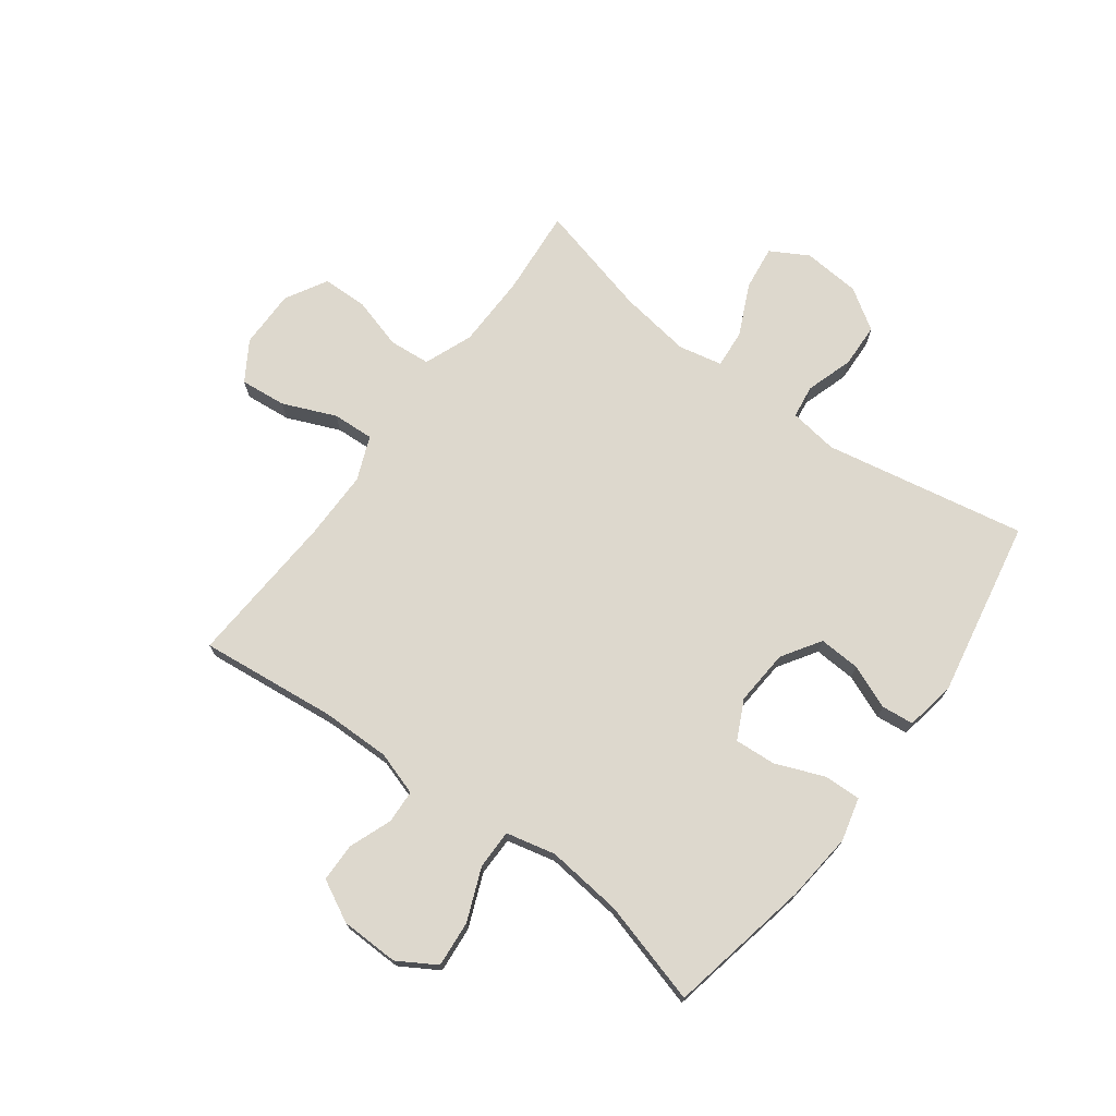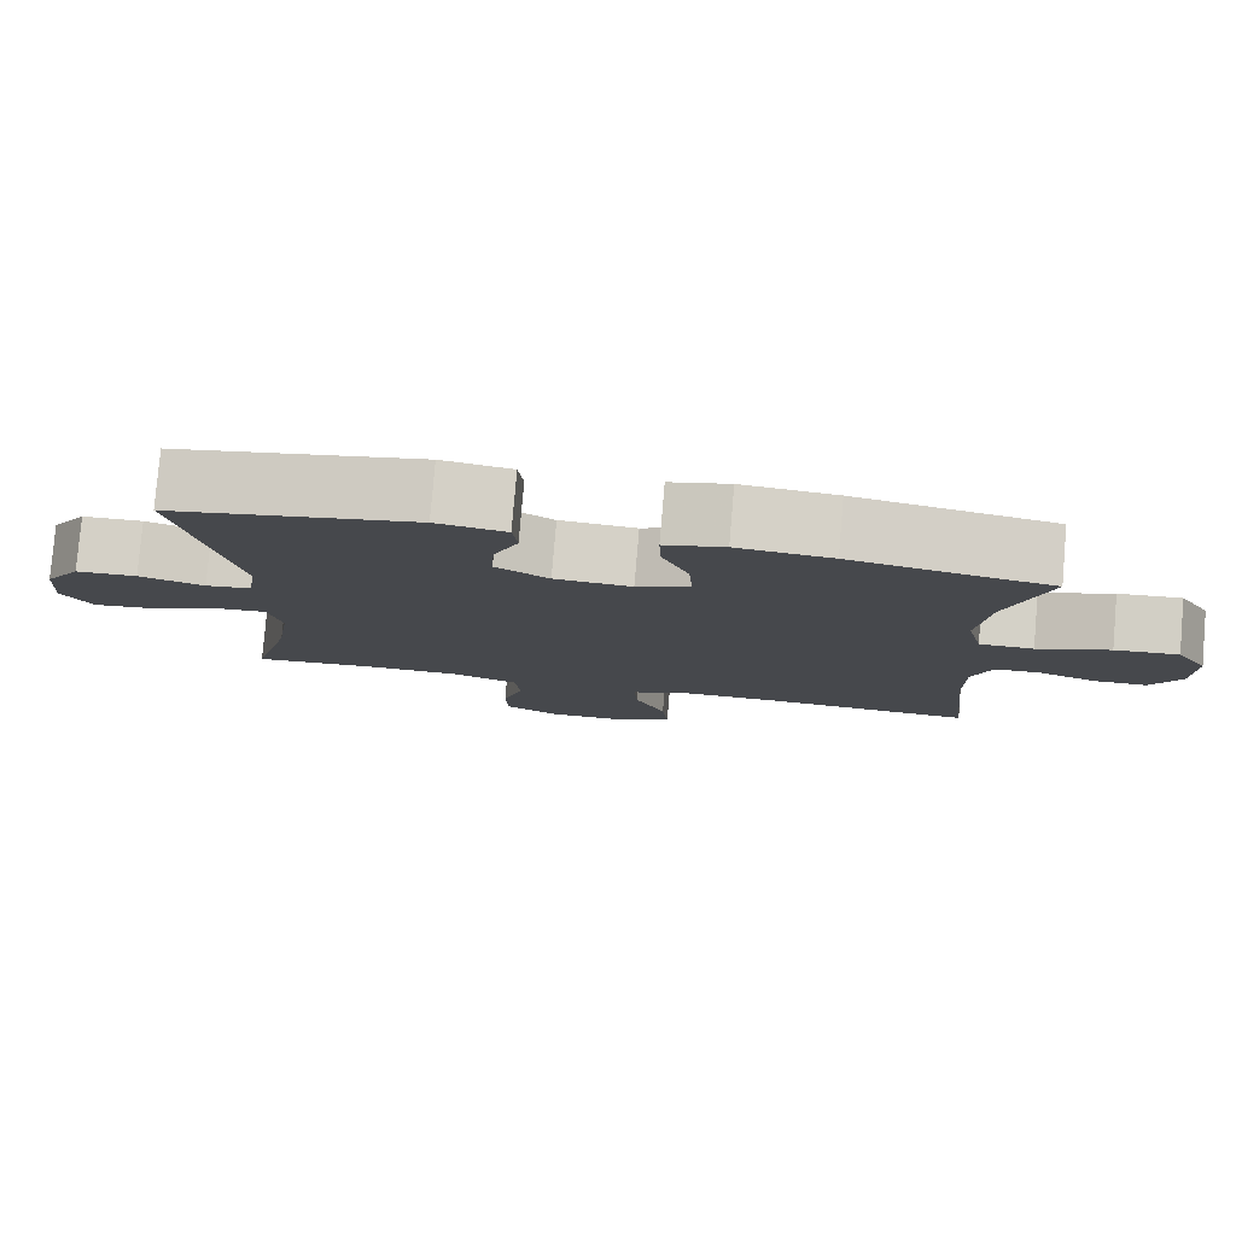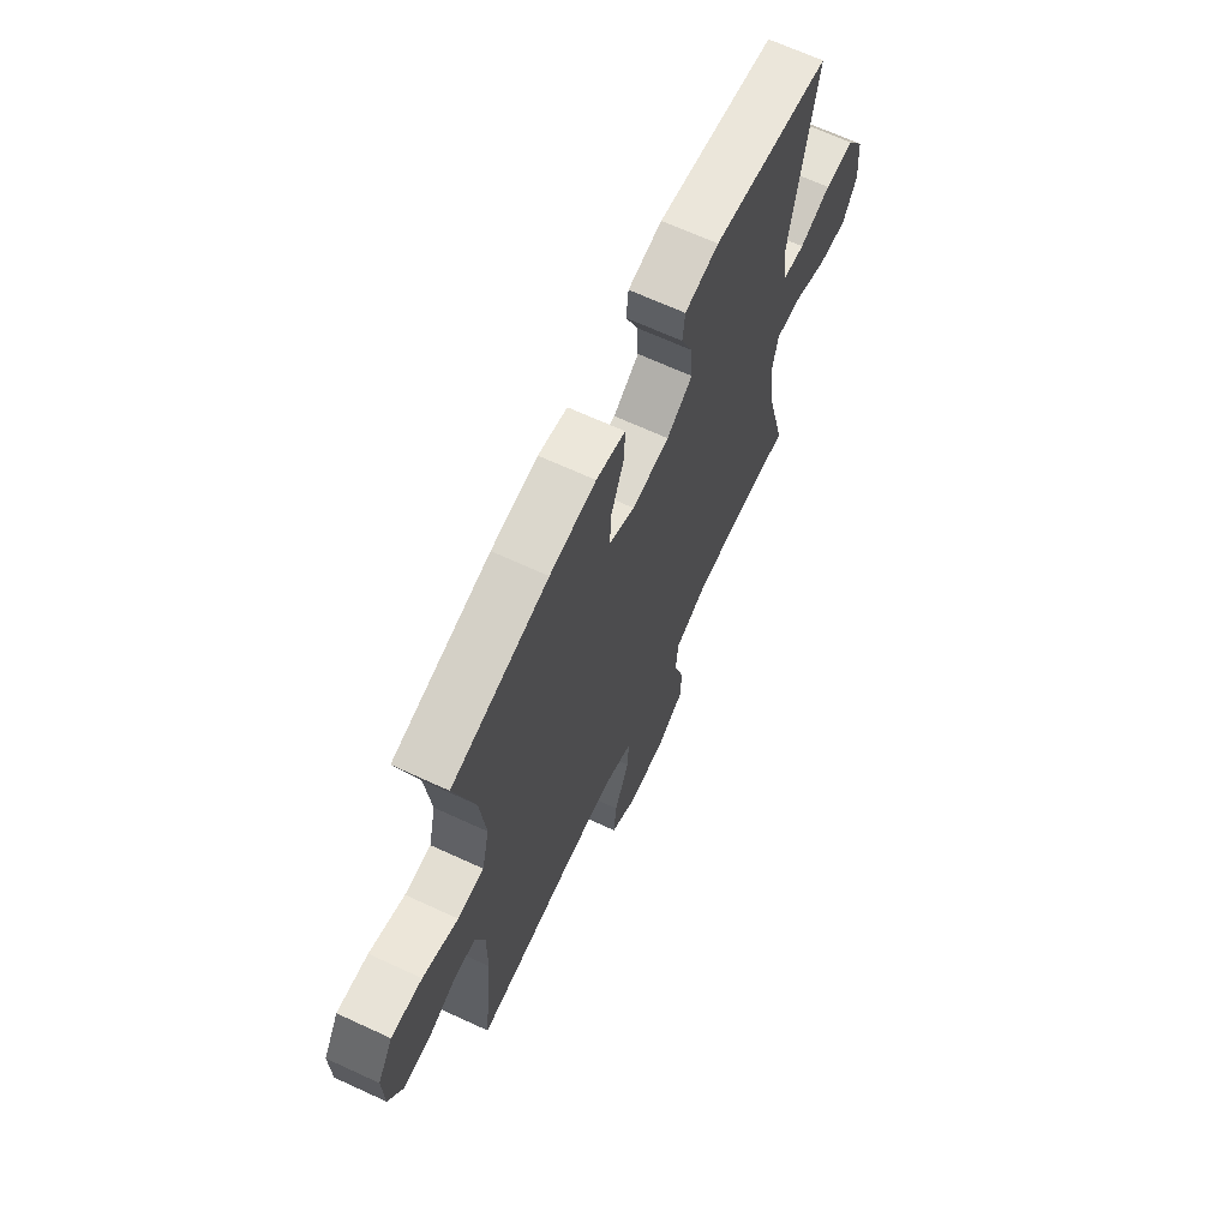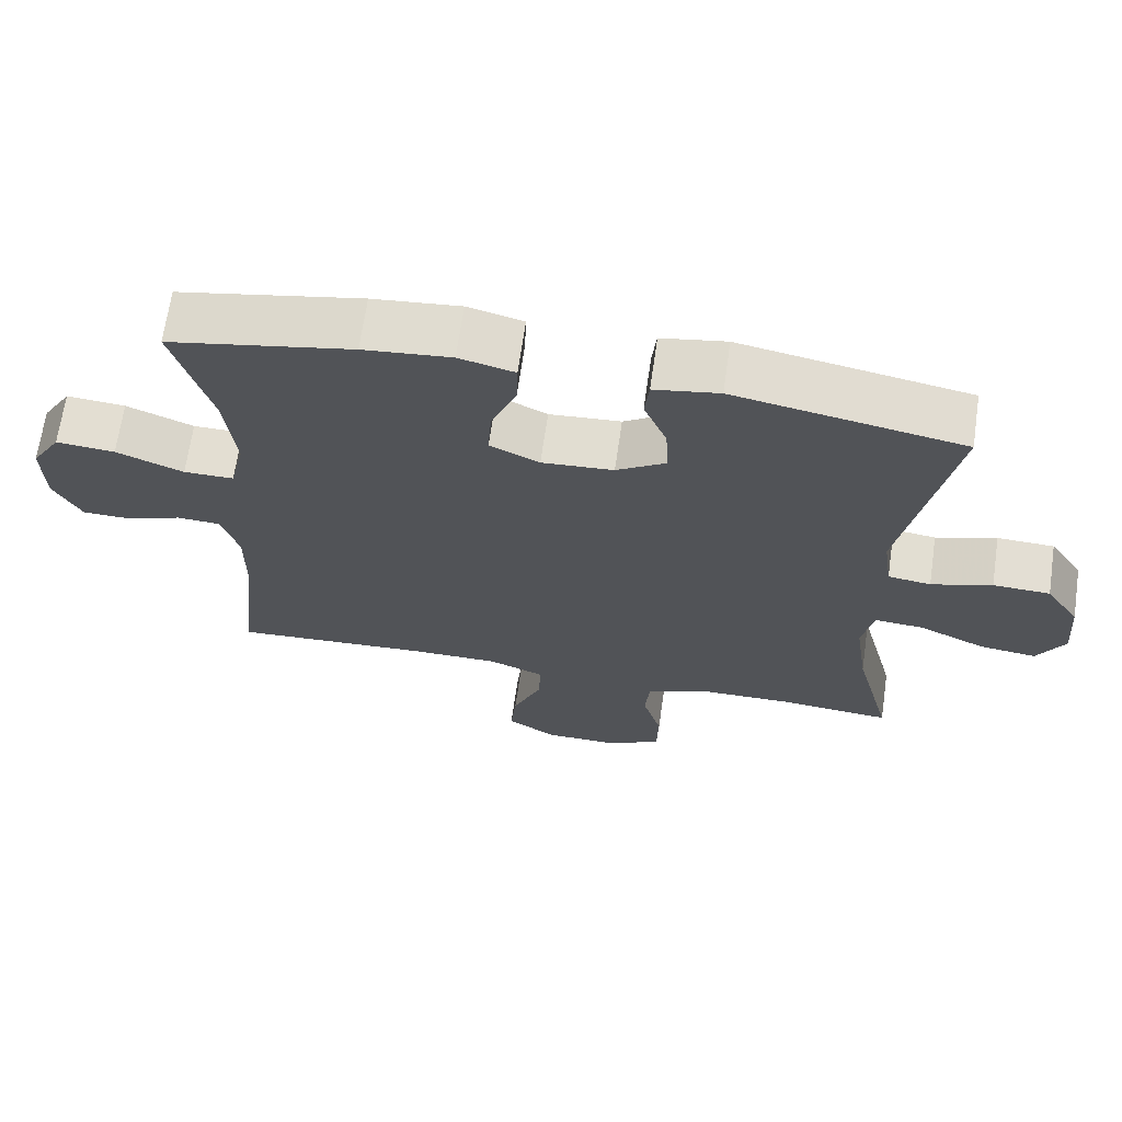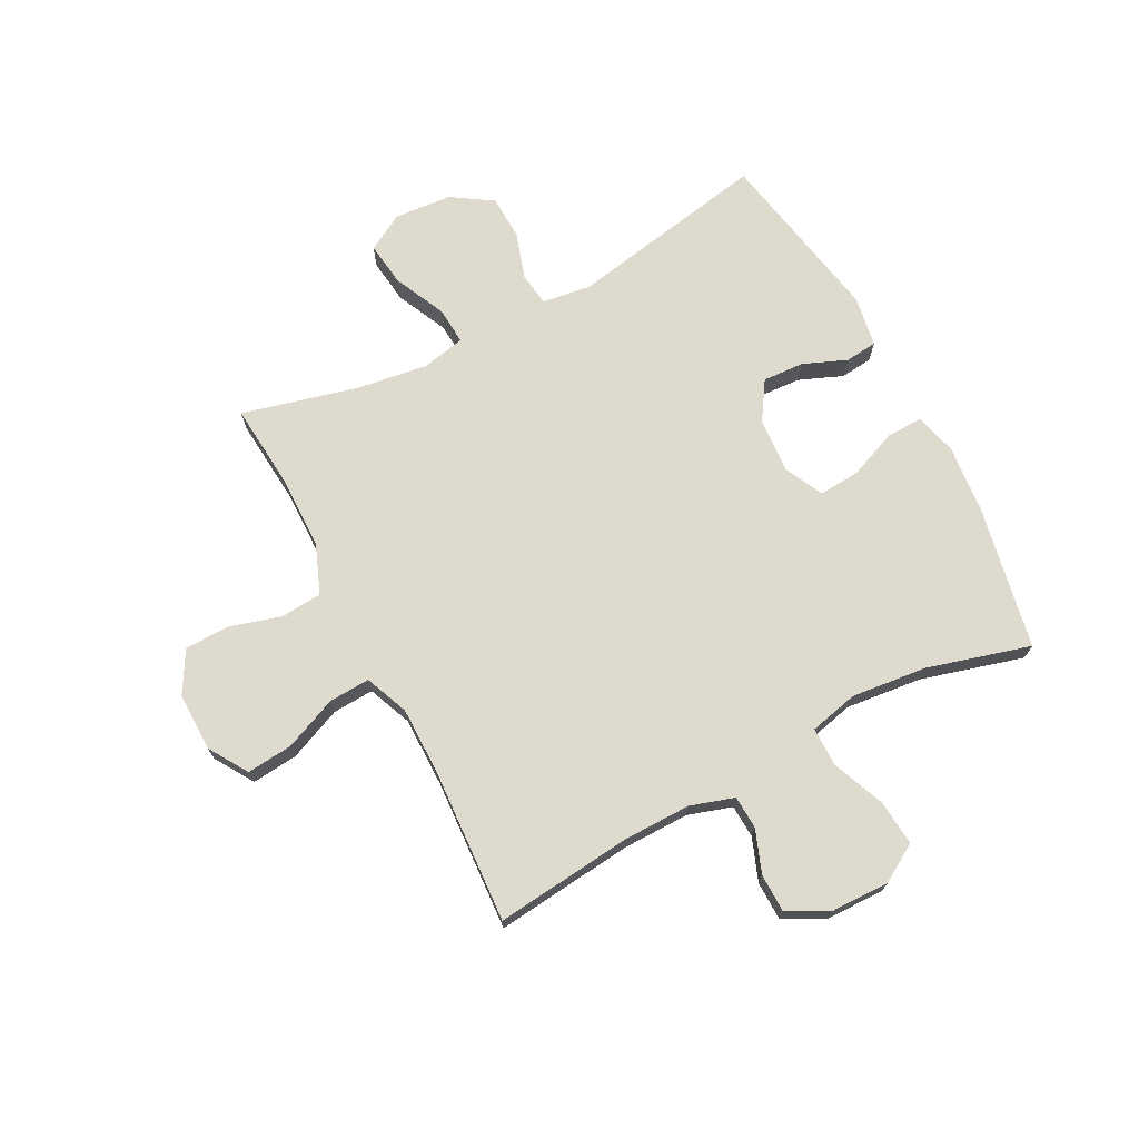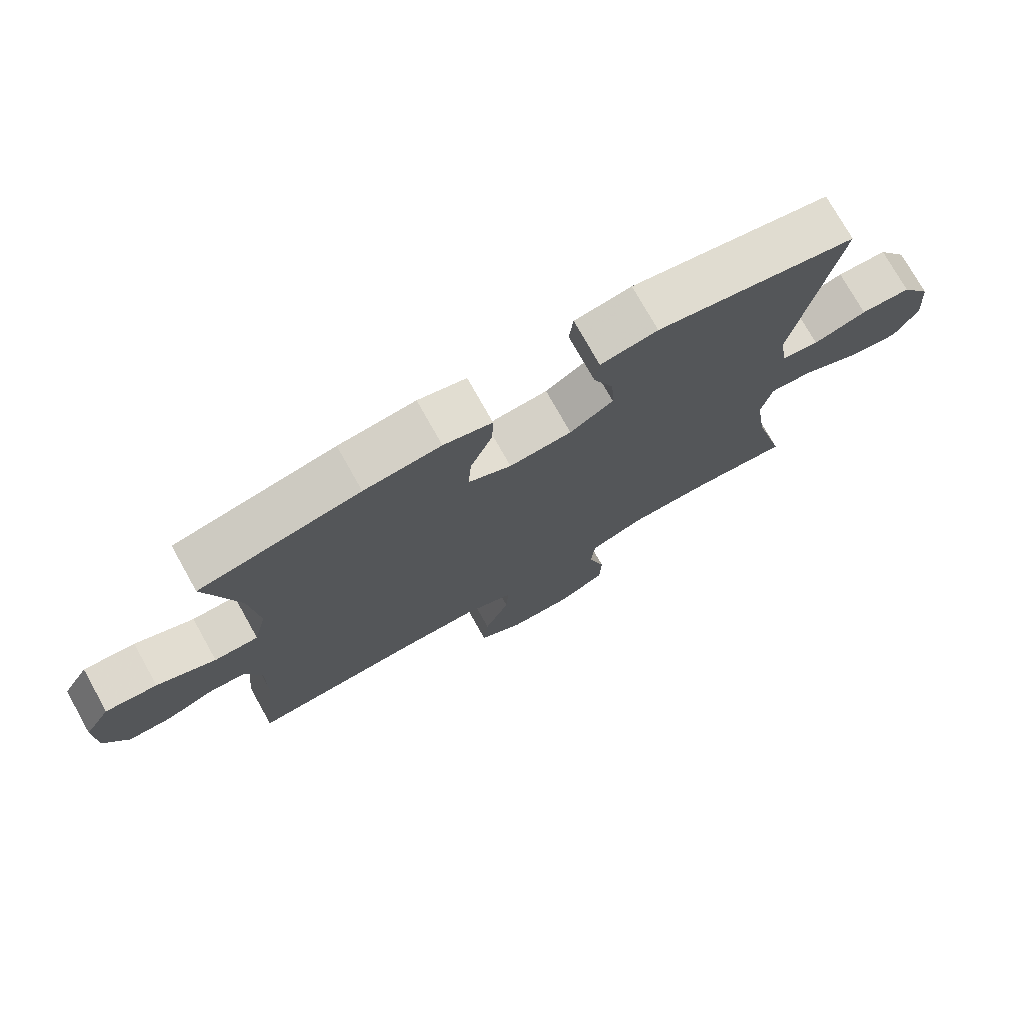
<metadata>
{"format":"obj","ext":"obj","renderer":"f3d","projection":"perspective","resolution":1024,"background":"white","views":[{"elev":72.3,"azim":-53.4,"up":"+Y"},{"elev":79.8,"azim":-175.1,"up":"+Z"},{"elev":67.4,"azim":-65.2,"up":"+Z"},{"elev":67.6,"azim":8.2,"up":"+Z"},{"elev":71.3,"azim":-117.6,"up":"+Y"},{"elev":75.2,"azim":-29.3,"up":"+Z"}]}
</metadata>
<code>
v 0.5 0.07 -0.5
v 0.349 0.07 -0.487
v 0.221 0.07 -0.489
v 0.137 0.07 -0.522
v 0.131 0.07 -0.594
v 0.157 0.07 -0.684
v 0.155 0.07 -0.762
v 0.083 0.07 -0.803
v -0.019 0.07 -0.802
v -0.087 0.07 -0.759
v -0.079 0.07 -0.679
v -0.04 0.07 -0.587
v -0.036 0.07 -0.515
v -0.112 0.07 -0.484
v -0.233 0.07 -0.484
v -0.5 0.07 -0.5
v -0.474 0.07 -0.261
v -0.473 0.07 -0.143
v -0.497 0.07 -0.067
v -0.555 0.07 -0.064
v -0.629 0.07 -0.092
v -0.696 0.07 -0.091
v -0.733 0.07 -0.019
v -0.735 0.07 0.082
v -0.695 0.07 0.148
v -0.615 0.07 0.141
v -0.524 0.07 0.104
v -0.456 0.07 0.104
v -0.436 0.07 0.189
v -0.45 0.07 0.321
v -0.5 0.07 0.5
v -0.251 0.07 0.549
v -0.132 0.07 0.561
v -0.057 0.07 0.542
v -0.059 0.07 0.478
v -0.093 0.07 0.394
v -0.098 0.07 0.322
v -0.031 0.07 0.289
v 0.066 0.07 0.296
v 0.133 0.07 0.339
v 0.129 0.07 0.411
v 0.098 0.07 0.487
v 0.104 0.07 0.543
v 0.192 0.07 0.558
v 0.5 0.07 0.5
v 0.434 0.07 0.15
v 0.446 0.07 0.065
v 0.504 0.07 0.057
v 0.586 0.07 0.083
v 0.663 0.07 0.08
v 0.709 0.07 0.009
v 0.717 0.07 -0.091
v 0.68 0.07 -0.156
v 0.603 0.07 -0.146
v 0.513 0.07 -0.104
v 0.447 0.07 -0.099
v 0.431 0.07 -0.175
v 0.449 0.07 -0.299
v 0.5 0 -0.5
v 0.349 0 -0.487
v 0.221 0 -0.489
v 0.137 0 -0.522
v 0.131 0 -0.594
v 0.157 0 -0.684
v 0.155 0 -0.762
v 0.083 0 -0.803
v -0.019 0 -0.802
v -0.087 0 -0.759
v -0.079 0 -0.679
v -0.04 0 -0.587
v -0.036 0 -0.515
v -0.112 0 -0.484
v -0.233 0 -0.484
v -0.5 0 -0.5
v -0.474 0 -0.261
v -0.473 0 -0.143
v -0.497 0 -0.067
v -0.555 0 -0.064
v -0.629 0 -0.092
v -0.696 0 -0.091
v -0.733 0 -0.019
v -0.735 0 0.082
v -0.695 0 0.148
v -0.615 0 0.141
v -0.524 0 0.104
v -0.456 0 0.104
v -0.436 0 0.189
v -0.45 0 0.321
v -0.5 0 0.5
v -0.251 0 0.549
v -0.132 0 0.561
v -0.057 0 0.542
v -0.059 0 0.478
v -0.093 0 0.394
v -0.098 0 0.322
v -0.031 0 0.289
v 0.066 0 0.296
v 0.133 0 0.339
v 0.129 0 0.411
v 0.098 0 0.487
v 0.104 0 0.543
v 0.192 0 0.558
v 0.5 0 0.5
v 0.434 0 0.15
v 0.446 0 0.065
v 0.504 0 0.057
v 0.586 0 0.083
v 0.663 0 0.08
v 0.709 0 0.009
v 0.717 0 -0.091
v 0.68 0 -0.156
v 0.603 0 -0.146
v 0.513 0 -0.104
v 0.447 0 -0.099
v 0.431 0 -0.175
v 0.449 0 -0.299
f 52 53 54 55
f 52 55 56
f 51 52 56
f 48 49 50 51
f 47 48 51 56
f 46 47 56 57
f 44 45 46
f 41 42 43 44
f 40 41 44 46
f 39 40 46 57
f 33 34 35 36
f 33 36 37
f 30 31 32 33
f 29 30 33 37
f 28 29 37 38
f 24 25 26 27
f 24 27 28
f 23 24 28
f 20 21 22 23
f 19 20 23 28
f 18 19 28 38
f 15 16 17
f 14 15 17 18
f 13 14 18 38
f 9 10 11 12
f 9 12 13
f 5 6 7 8
f 4 5 8 9
f 58 1 2
f 58 2 3
f 57 58 3 4
f 39 57 4
f 13 38 39
f 4 9 13 39
f 113 112 111 110
f 114 113 110
f 114 110 109
f 109 108 107 106
f 114 109 106 105
f 115 114 105 104
f 104 103 102
f 102 101 100 99
f 104 102 99 98
f 115 104 98 97
f 94 93 92 91
f 95 94 91
f 91 90 89 88
f 95 91 88 87
f 96 95 87 86
f 85 84 83 82
f 86 85 82
f 86 82 81
f 81 80 79 78
f 86 81 78 77
f 96 86 77 76
f 75 74 73
f 76 75 73 72
f 96 76 72 71
f 70 69 68 67
f 71 70 67
f 66 65 64 63
f 67 66 63 62
f 60 59 116
f 61 60 116
f 62 61 116 115
f 62 115 97
f 97 96 71
f 97 71 67 62
f 1 59 60 2
f 2 60 61 3
f 3 61 62 4
f 4 62 63 5
f 5 63 64 6
f 6 64 65 7
f 7 65 66 8
f 8 66 67 9
f 9 67 68 10
f 10 68 69 11
f 11 69 70 12
f 12 70 71 13
f 13 71 72 14
f 14 72 73 15
f 15 73 74 16
f 16 74 75 17
f 17 75 76 18
f 18 76 77 19
f 19 77 78 20
f 20 78 79 21
f 21 79 80 22
f 22 80 81 23
f 23 81 82 24
f 24 82 83 25
f 25 83 84 26
f 26 84 85 27
f 27 85 86 28
f 28 86 87 29
f 29 87 88 30
f 30 88 89 31
f 31 89 90 32
f 32 90 91 33
f 33 91 92 34
f 34 92 93 35
f 35 93 94 36
f 36 94 95 37
f 37 95 96 38
f 38 96 97 39
f 39 97 98 40
f 40 98 99 41
f 41 99 100 42
f 42 100 101 43
f 43 101 102 44
f 44 102 103 45
f 45 103 104 46
f 46 104 105 47
f 47 105 106 48
f 48 106 107 49
f 49 107 108 50
f 50 108 109 51
f 51 109 110 52
f 52 110 111 53
f 53 111 112 54
f 54 112 113 55
f 55 113 114 56
f 56 114 115 57
f 57 115 116 58
f 58 116 59 1

</code>
